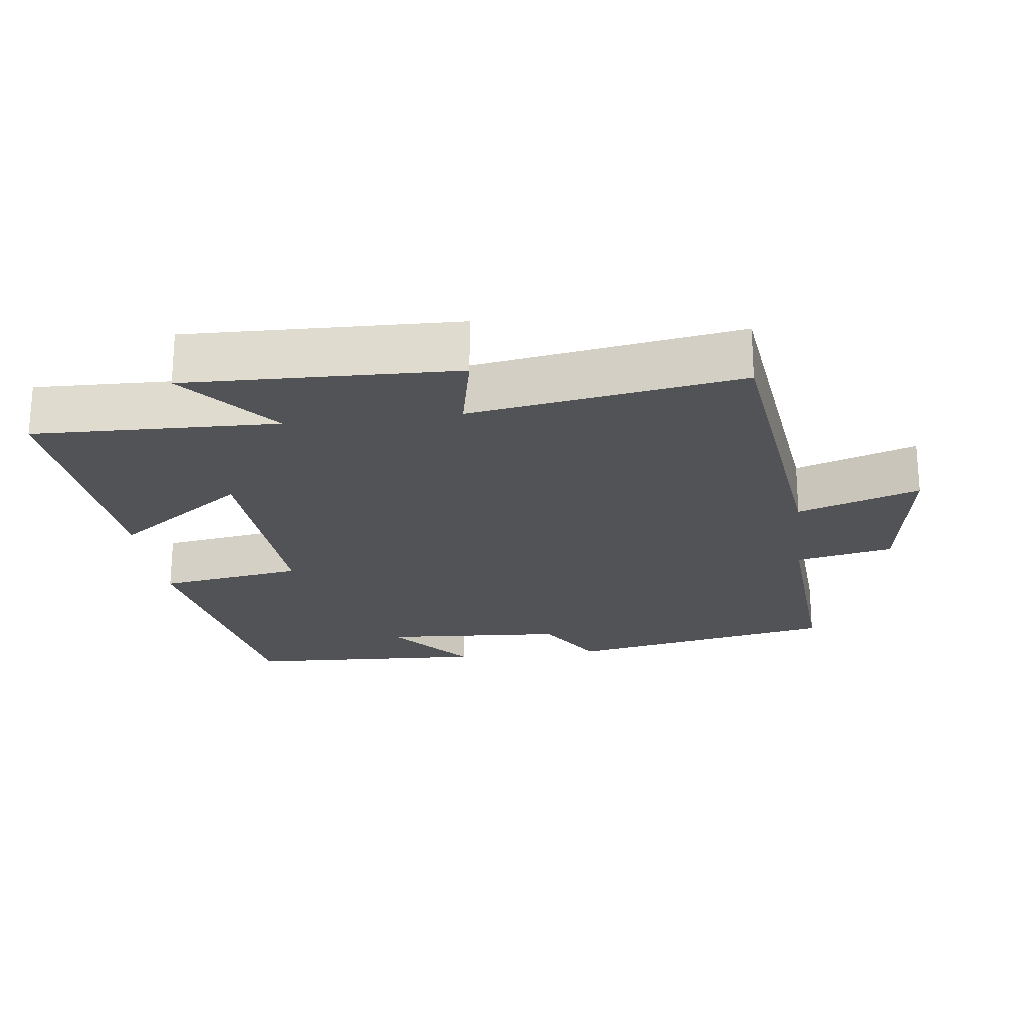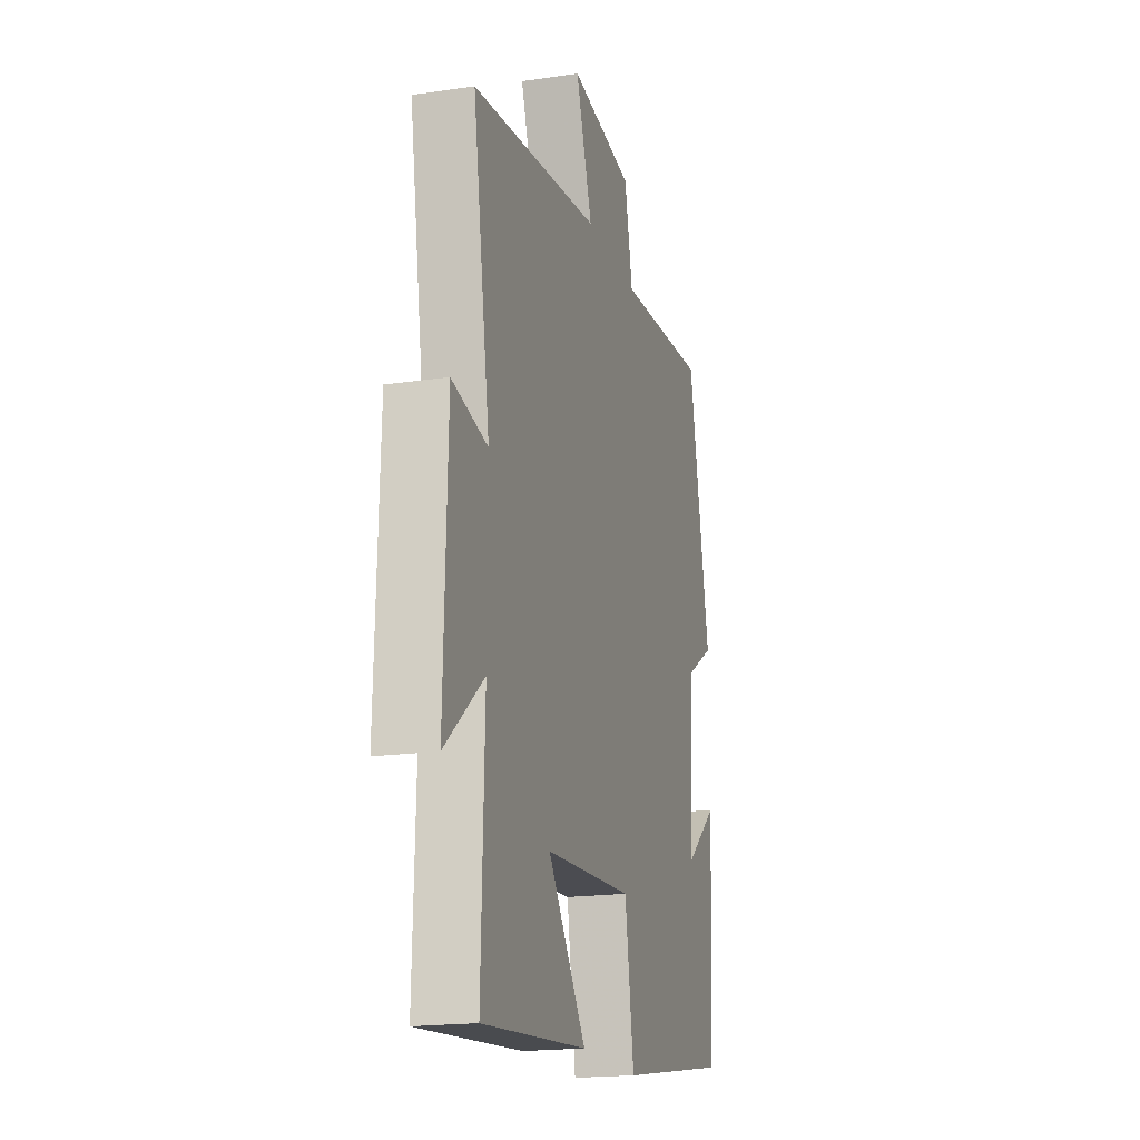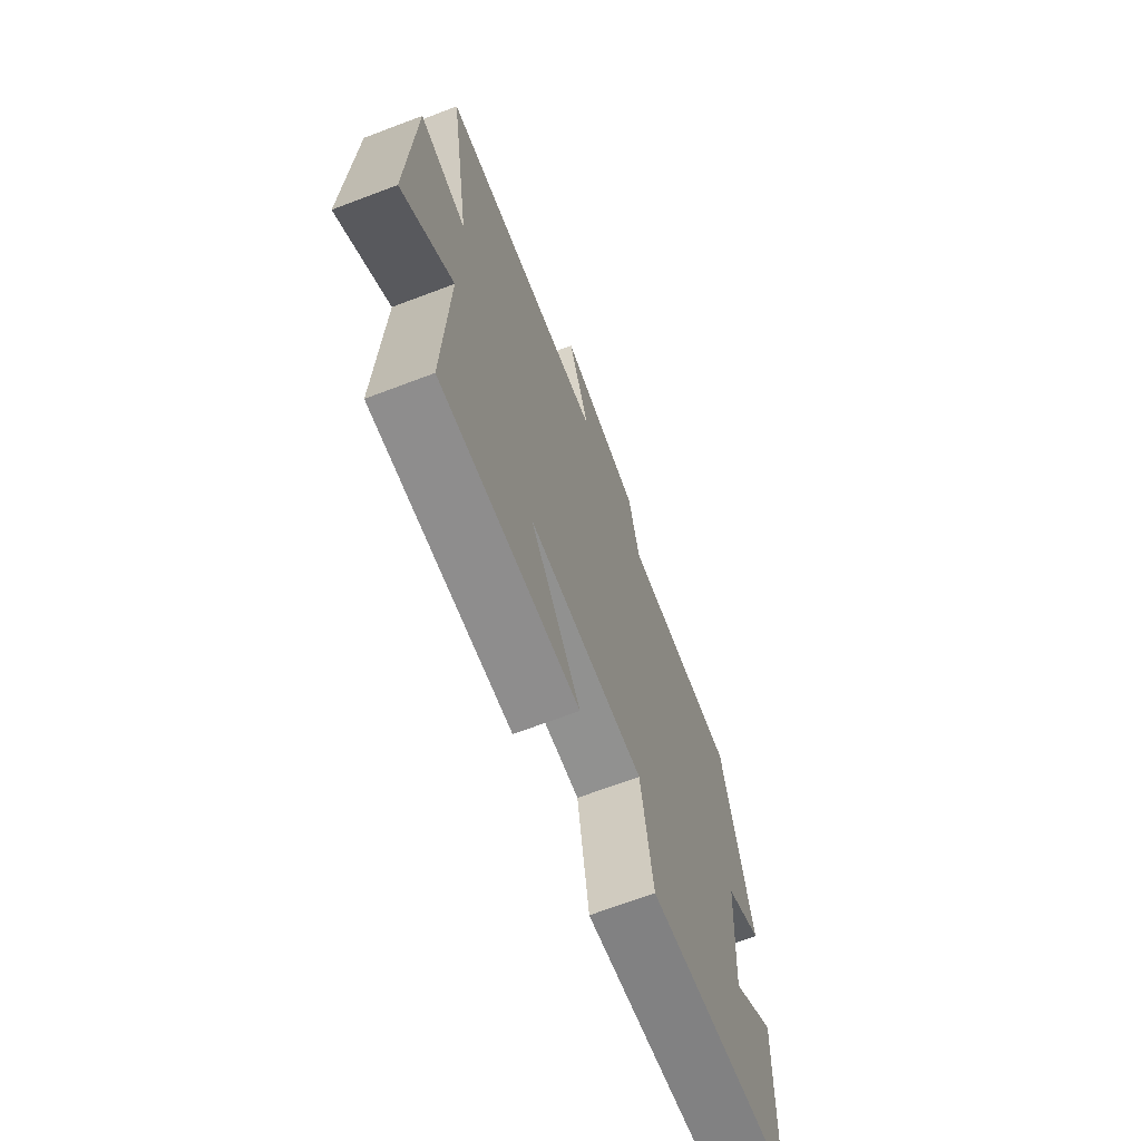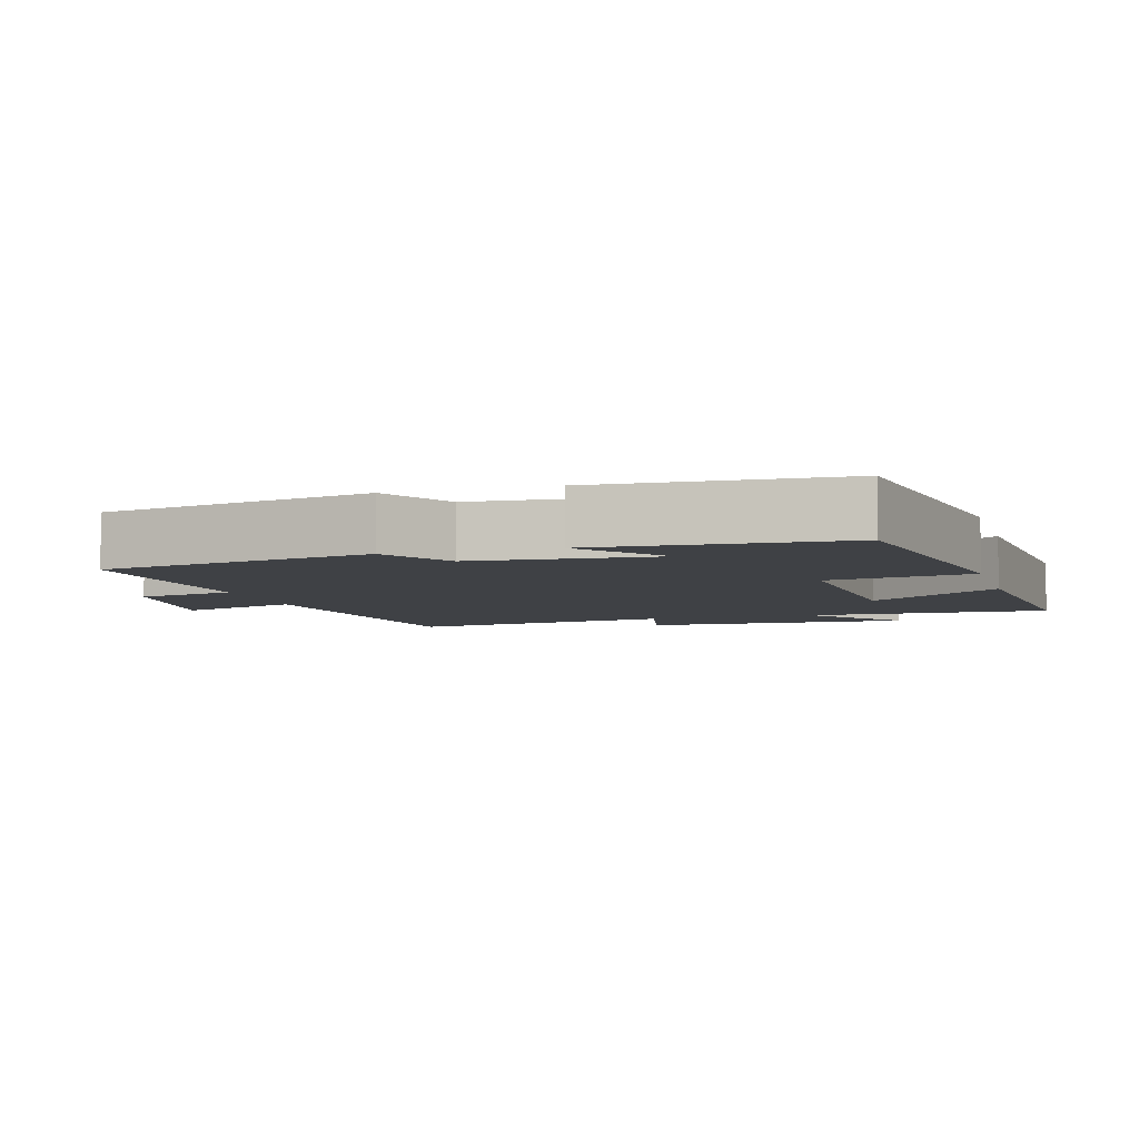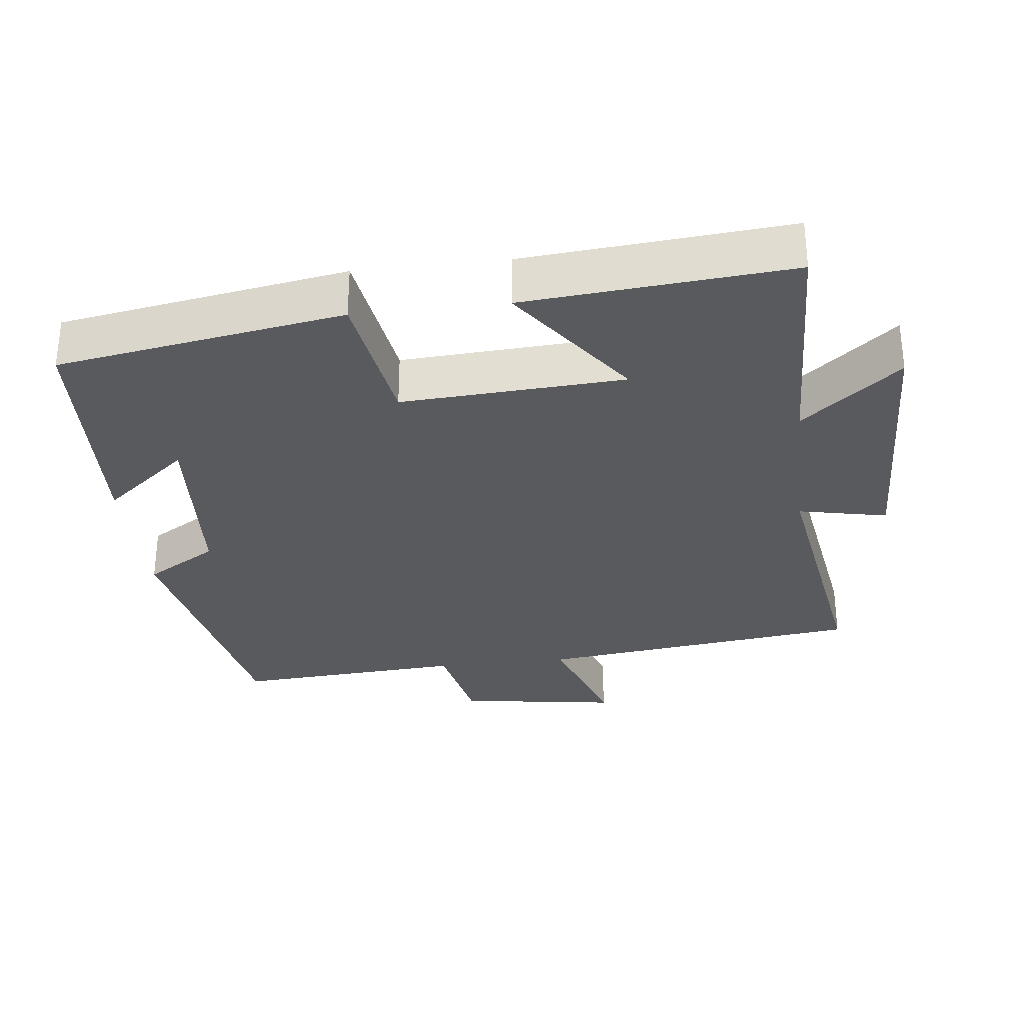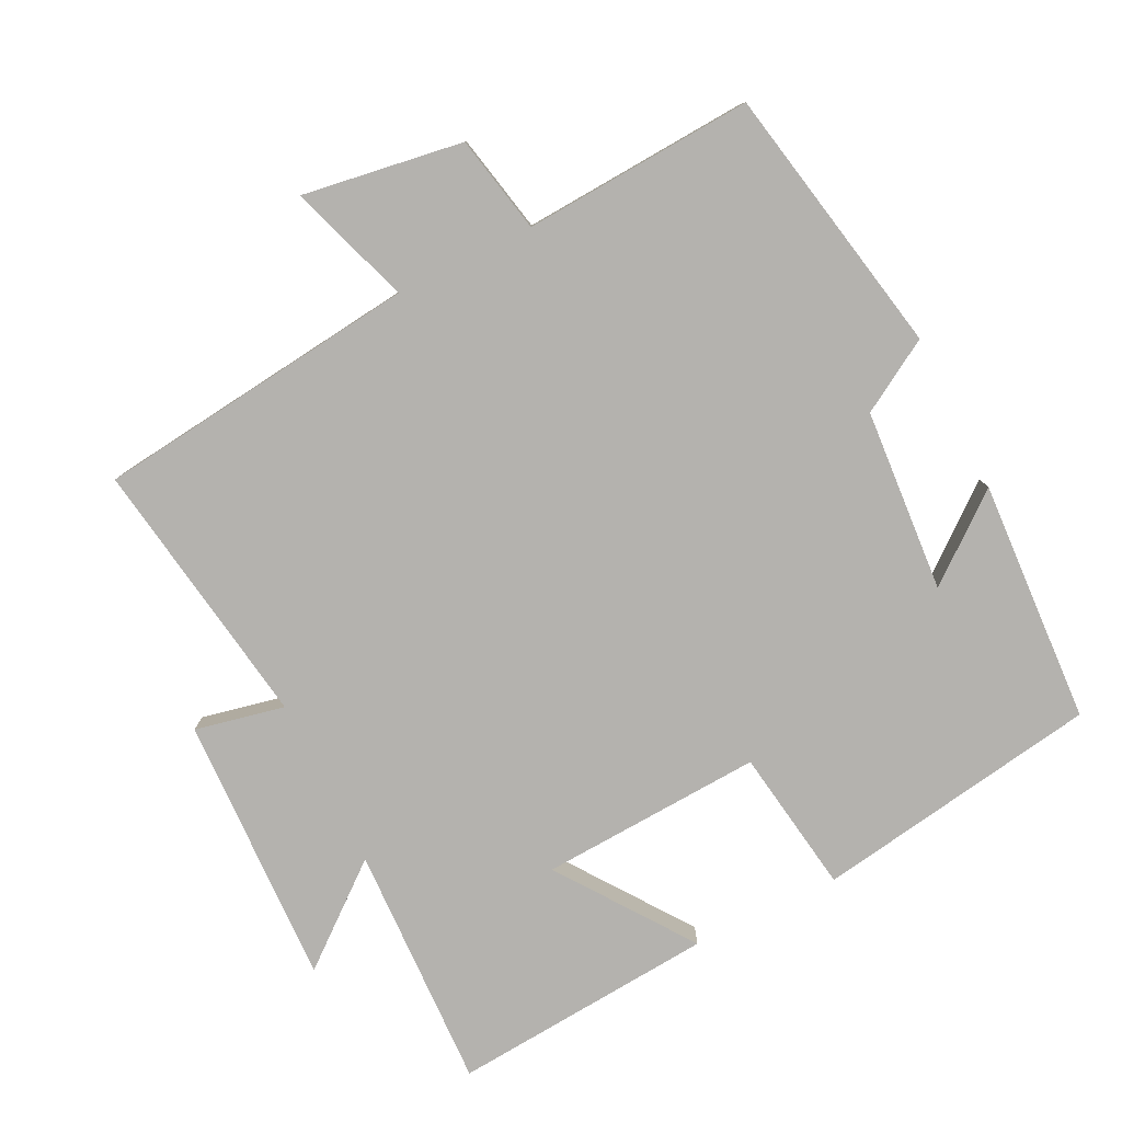
<metadata>
{"format":"obj","ext":"obj","renderer":"f3d","projection":"perspective","resolution":1024,"background":"white","views":[{"elev":-22.4,"azim":-82.7,"up":"+Y"},{"elev":-18.6,"azim":-74.2,"up":"+Z"},{"elev":-68.9,"azim":-69.3,"up":"+Z"},{"elev":-5.7,"azim":106.1,"up":"+Y"},{"elev":-31.0,"azim":-173.3,"up":"+Y"},{"elev":-79.8,"azim":26.2,"up":"+Y"}]}
</metadata>
<code>
v 0.482 0.07 -0.434
v 0.076 0.07 -0.5
v 0.044 0.07 -0.294
v -0.272 0.07 -0.312
v -0.136 0.07 -0.5
v -0.511 0.07 -0.531
v -0.5 0.07 -0.183
v -0.639 0.07 -0.296
v -0.627 0.07 0.088
v -0.5 0.07 0.061
v -0.561 0.07 0.445
v -0.101 0.07 0.5
v -0.16 0.07 0.673
v 0.068 0.07 0.639
v 0.097 0.07 0.5
v 0.424 0.07 0.521
v 0.5 0.07 0.136
v 0.398 0.07 0.075
v 0.38 0.07 -0.185
v 0.5 0.07 -0.088
v 0.482 0 -0.434
v 0.076 0 -0.5
v 0.044 0 -0.294
v -0.272 0 -0.312
v -0.136 0 -0.5
v -0.511 0 -0.531
v -0.5 0 -0.183
v -0.639 0 -0.296
v -0.627 0 0.088
v -0.5 0 0.061
v -0.561 0 0.445
v -0.101 0 0.5
v -0.16 0 0.673
v 0.068 0 0.639
v 0.097 0 0.5
v 0.424 0 0.521
v 0.5 0 0.136
v 0.398 0 0.075
v 0.38 0 -0.185
v 0.5 0 -0.088
f 19 20 1 2
f 18 19 2 3
f 15 16 17 18
f 15 18 3 4
f 12 13 14 15
f 10 11 12 15
f 10 15 4
f 7 8 9 10
f 7 10 4
f 4 5 6 7
f 22 21 40 39
f 23 22 39 38
f 38 37 36 35
f 24 23 38 35
f 35 34 33 32
f 35 32 31 30
f 24 35 30
f 30 29 28 27
f 24 30 27
f 27 26 25 24
f 1 21 22 2
f 2 22 23 3
f 3 23 24 4
f 4 24 25 5
f 5 25 26 6
f 6 26 27 7
f 7 27 28 8
f 8 28 29 9
f 9 29 30 10
f 10 30 31 11
f 11 31 32 12
f 12 32 33 13
f 13 33 34 14
f 14 34 35 15
f 15 35 36 16
f 16 36 37 17
f 17 37 38 18
f 18 38 39 19
f 19 39 40 20
f 20 40 21 1

</code>
